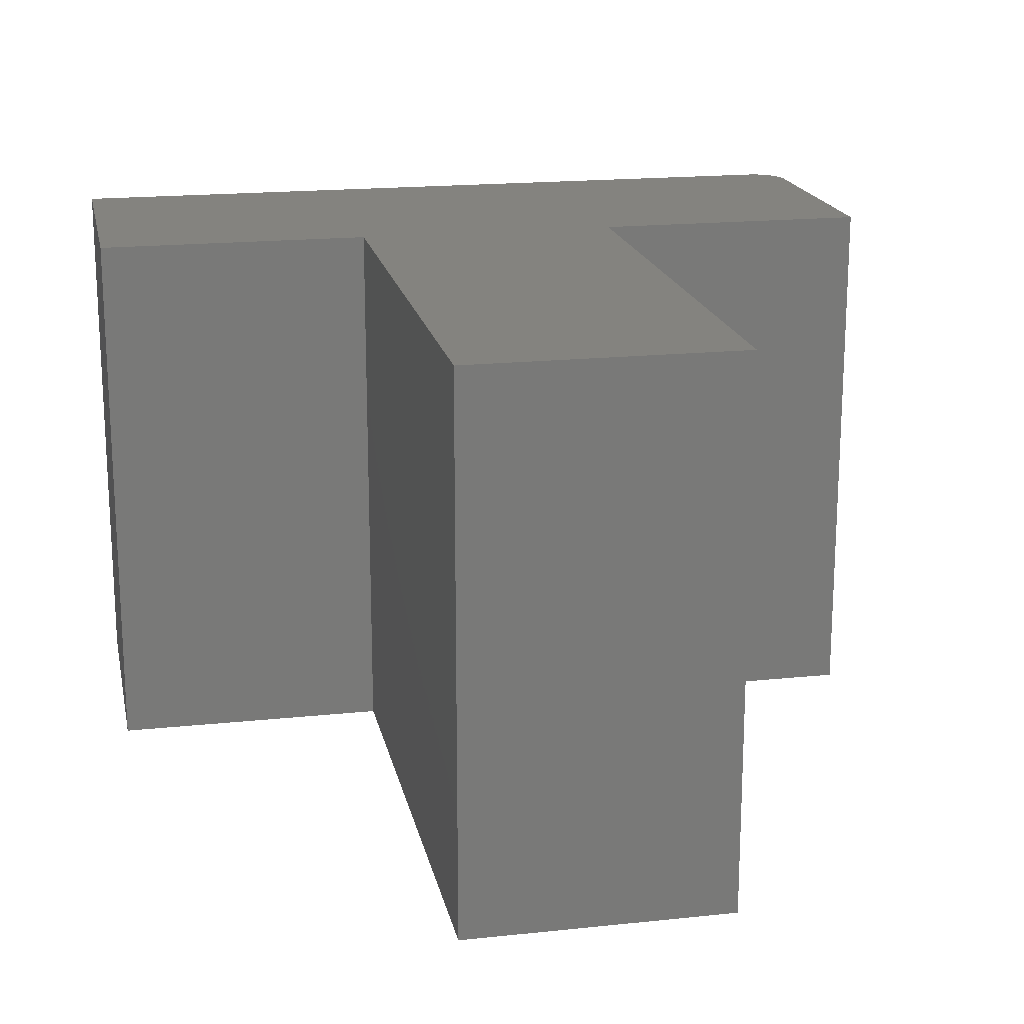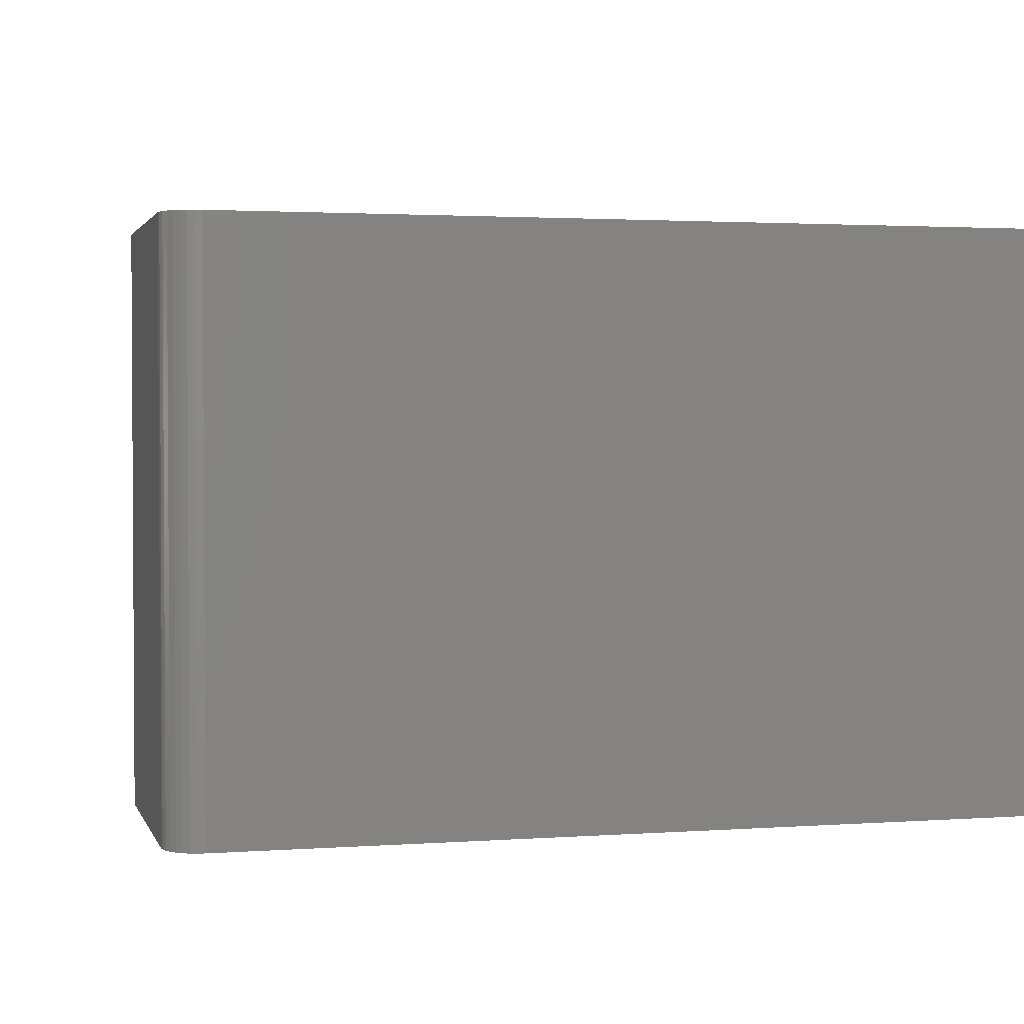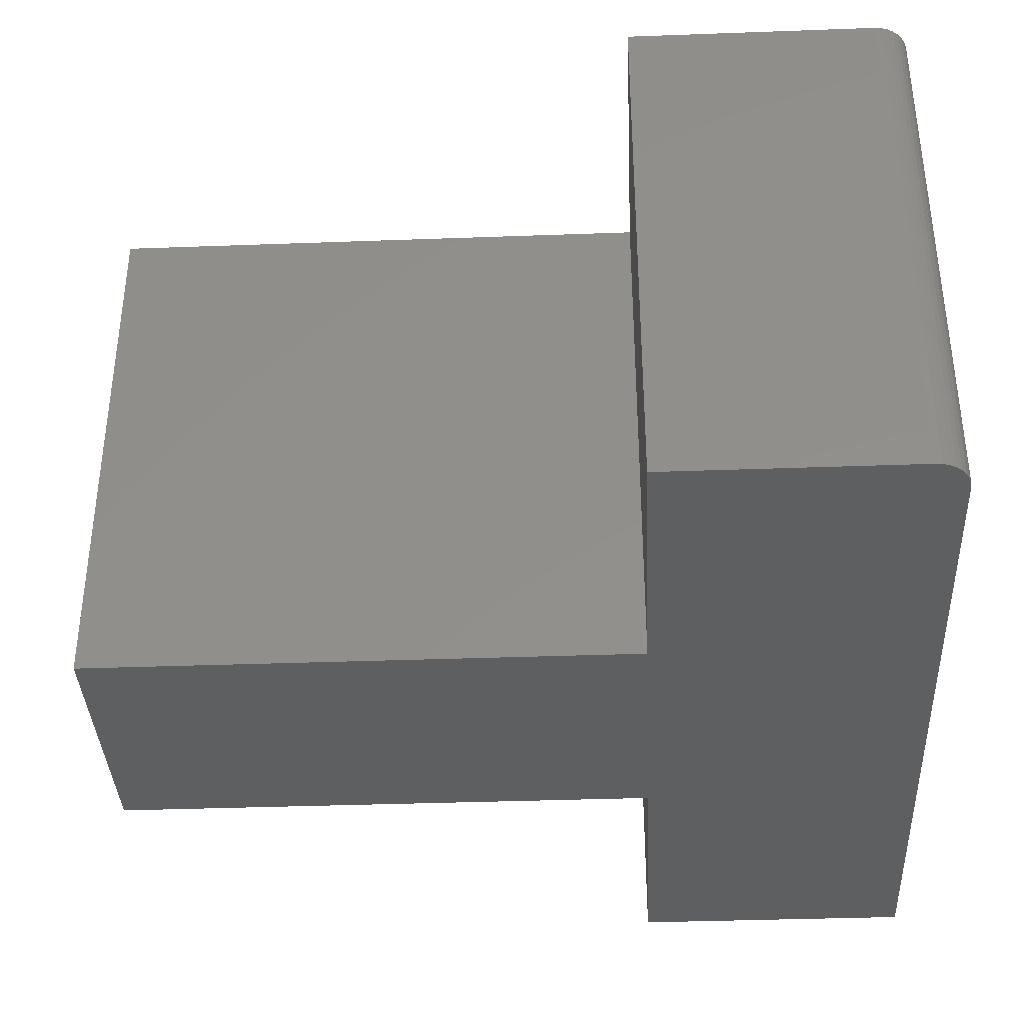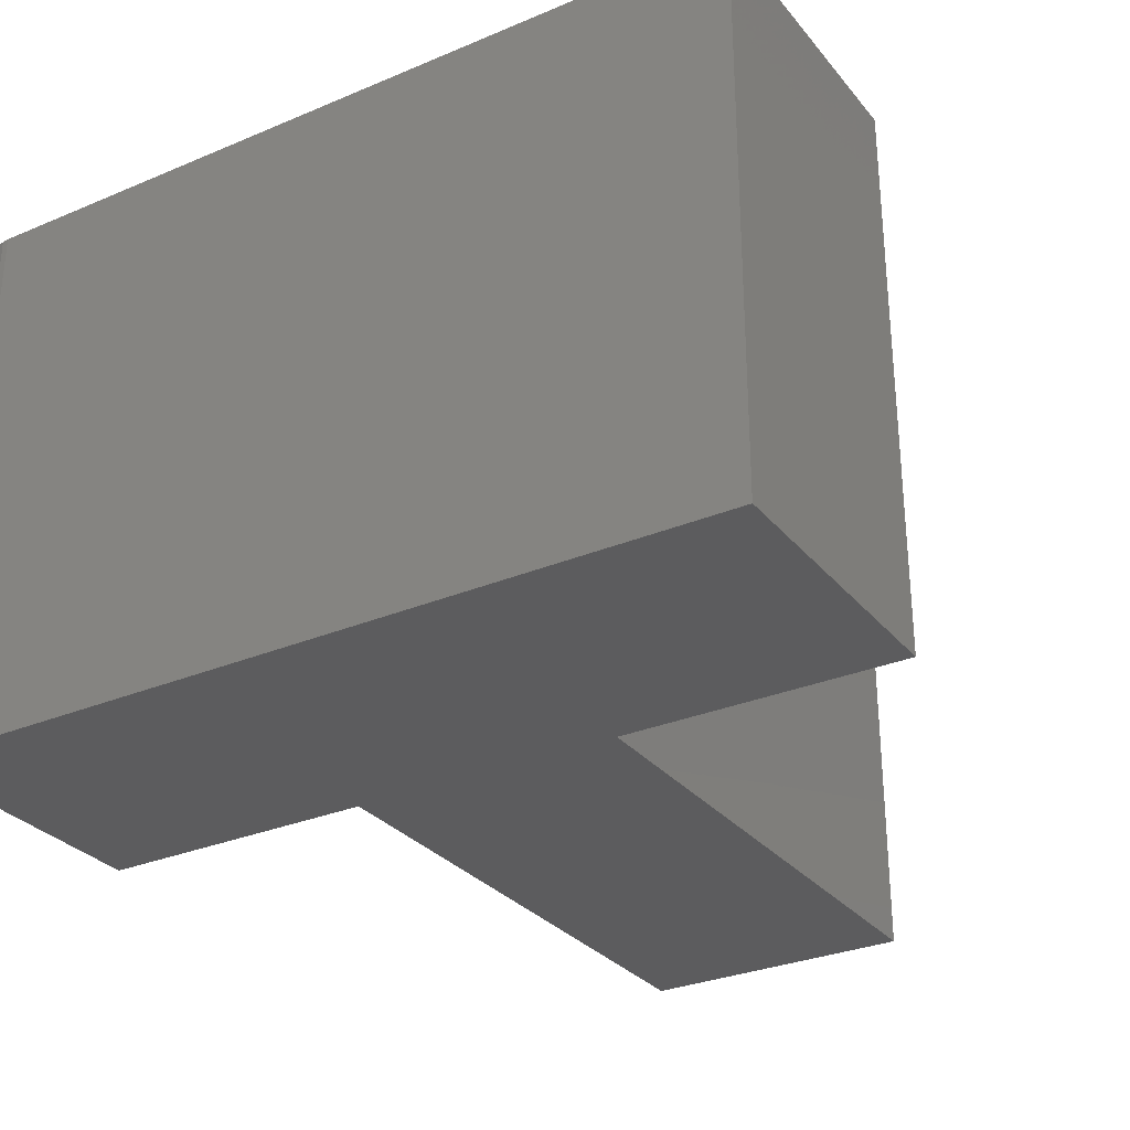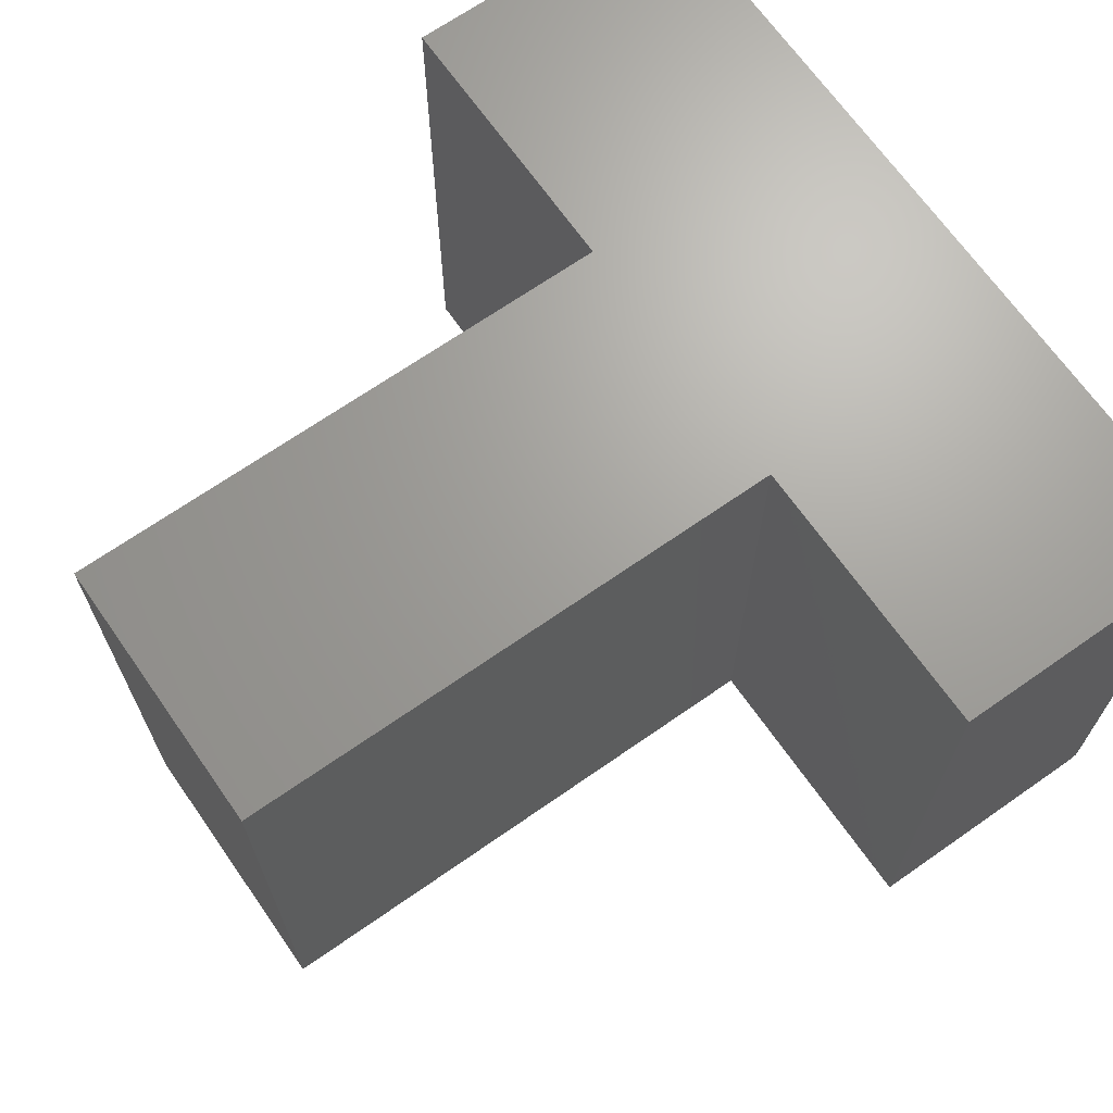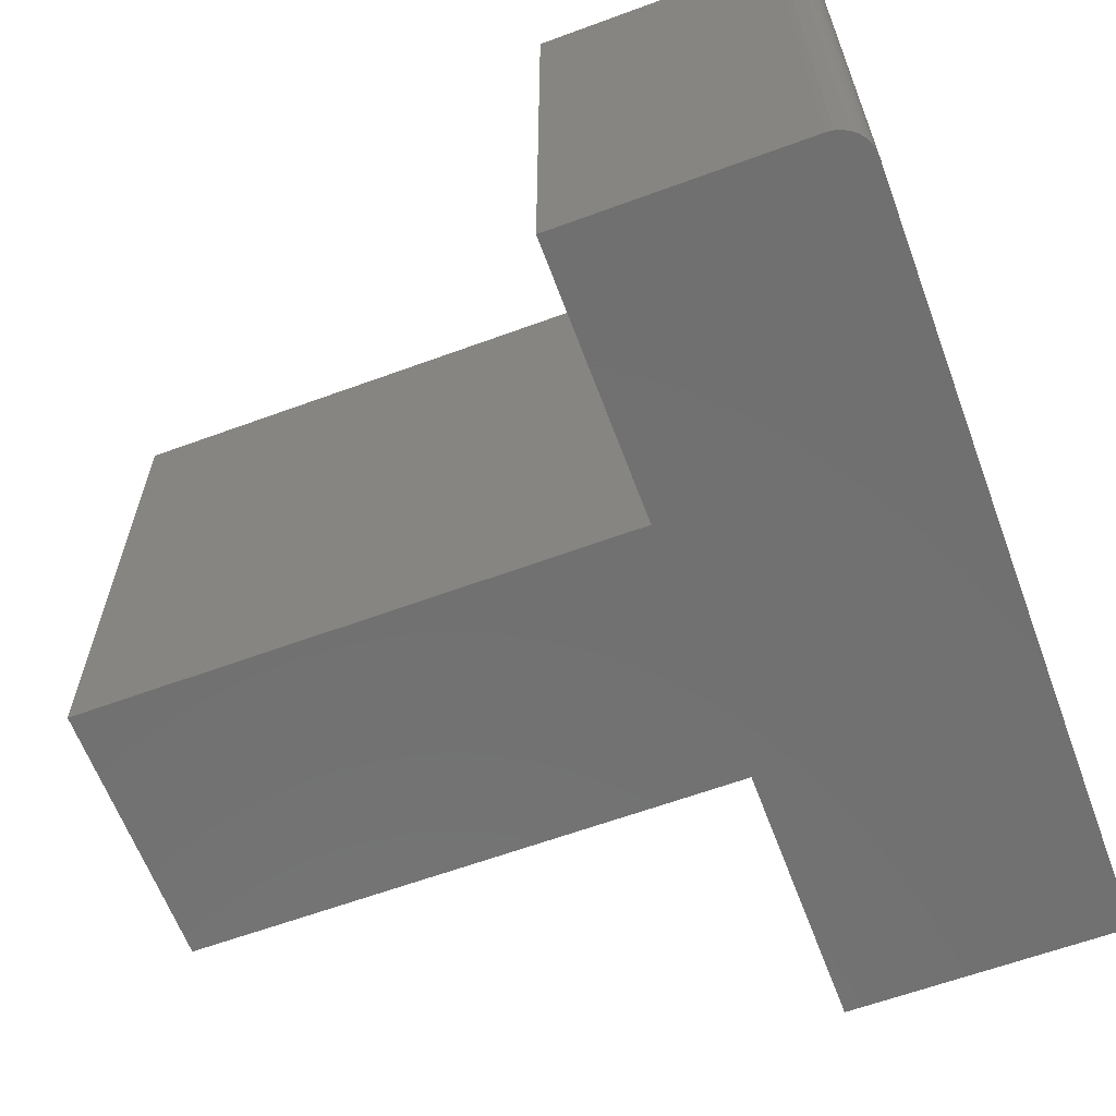
<metadata>
{"format":"stl","ext":"stl","renderer":"f3d","projection":"perspective","resolution":1024,"background":"white","views":[{"elev":18.4,"azim":-11.5,"up":"+Y"},{"elev":2.1,"azim":165.5,"up":"+Y"},{"elev":-37.2,"azim":92.7,"up":"+Y"},{"elev":-29.9,"azim":-148.4,"up":"+Y"},{"elev":68.1,"azim":55.0,"up":"+Y"},{"elev":-62.8,"azim":110.4,"up":"+Y"}]}
</metadata>
<code>
# stl→obj: 32 verts, 60 faces
v -0.03125 -0.5 -4.401e-17
v -0.01929 -0.5 0.002379
v -0.75 -0.5 0
v -0.02515 -0.5 0.0006005
v -0.005267 -0.5 0.01389
v -0.002379 -0.5 0.01929
v -0.01389 -0.5 0.005267
v -0.009153 -0.5 0.009153
v -0.2526 -0.5 0.2526
v -0.2526 -0.5 0.75
v -0.4974 -0.5 0.75
v -0.4974 -0.5 0.2526
v 1.914e-18 -0.5 0.03125
v 1.547e-17 -0.5 0.2526
v -0.75 -0.5 0.2526
v -0.0006005 -0.5 0.02515
v -0.75 0 0
v -0.01929 8.112e-17 0.002379
v -0.03125 7.98e-17 -4.401e-17
v -0.02515 8.047e-17 0.0006005
v -0.01389 8.172e-17 0.005267
v -0.002379 8.3e-17 0.01929
v -0.005267 8.268e-17 0.01389
v -0.009153 8.225e-17 0.009153
v -0.2526 5.522e-17 0.2526
v 1.547e-17 8.327e-17 0.2526
v 1.914e-18 8.327e-17 0.03125
v -0.4974 2.805e-17 0.2526
v -0.4974 2.805e-17 0.75
v -0.2526 5.522e-17 0.75
v -0.75 1.717e-33 0.2526
v -0.0006005 8.32e-17 0.02515
f 1 2 3
f 1 4 2
f 5 6 7
f 7 8 5
f 9 10 11
f 9 11 12
f 9 12 13
f 9 13 14
f 15 3 16
f 15 16 13
f 15 13 12
f 16 3 2
f 16 2 7
f 16 7 6
f 17 18 19
f 18 20 19
f 21 22 23
f 23 24 21
f 25 26 27
f 25 27 28
f 25 28 29
f 25 29 30
f 31 28 27
f 31 27 32
f 31 32 17
f 32 22 21
f 32 21 18
f 32 18 17
f 27 26 13
f 13 26 14
f 3 17 1
f 1 17 19
f 27 13 32
f 32 13 16
f 32 16 22
f 22 16 6
f 22 6 23
f 23 6 5
f 23 5 24
f 24 5 8
f 24 8 21
f 21 8 7
f 21 7 18
f 18 7 2
f 18 2 20
f 20 2 4
f 20 4 19
f 19 4 1
f 31 17 15
f 15 17 3
f 12 28 15
f 15 28 31
f 29 28 11
f 11 28 12
f 30 29 10
f 10 29 11
f 25 30 9
f 9 30 10
f 14 26 9
f 9 26 25

</code>
